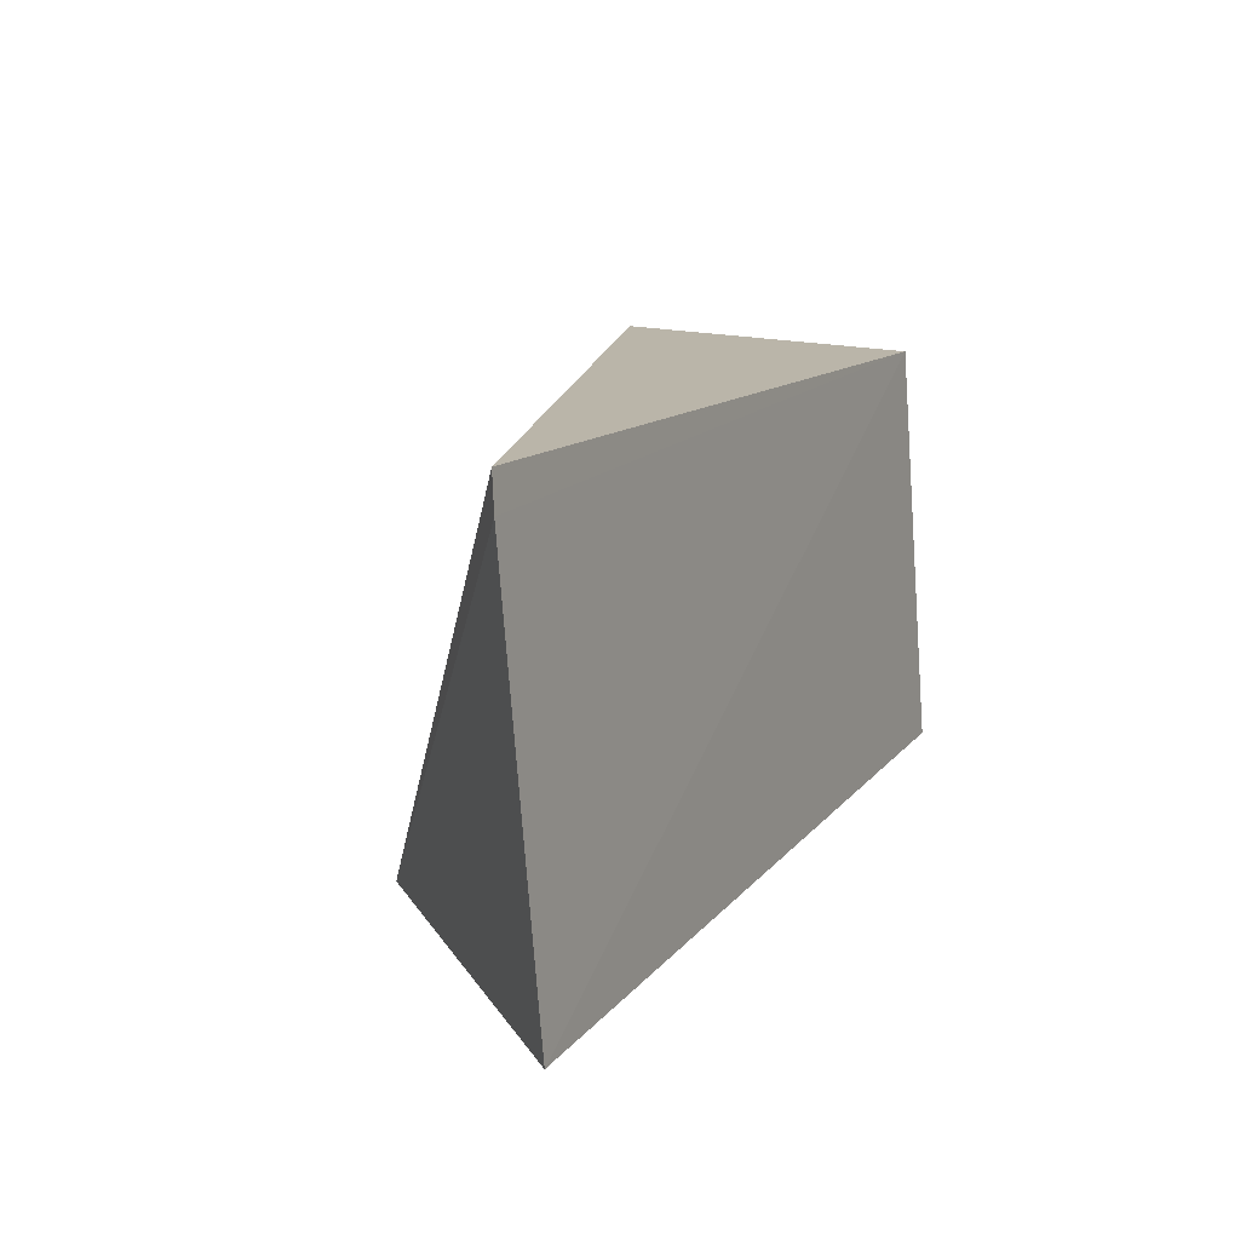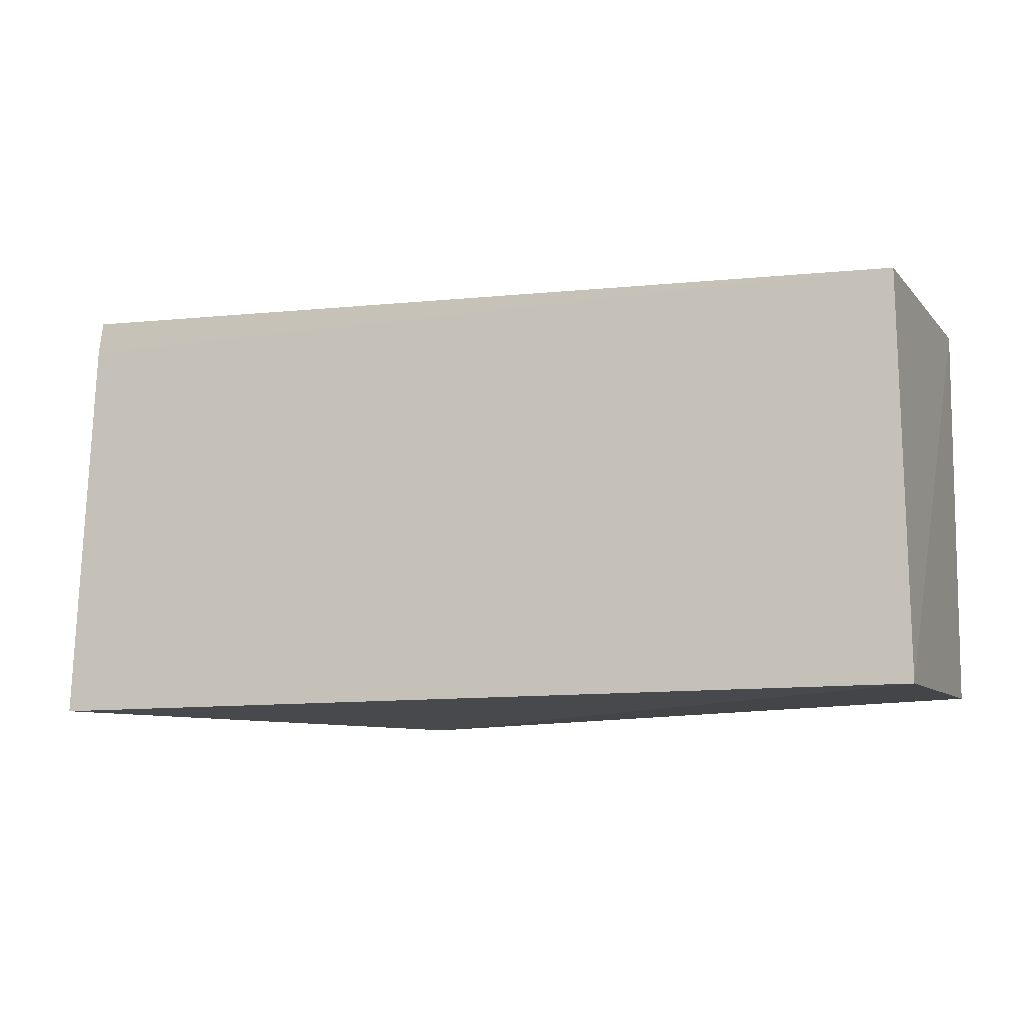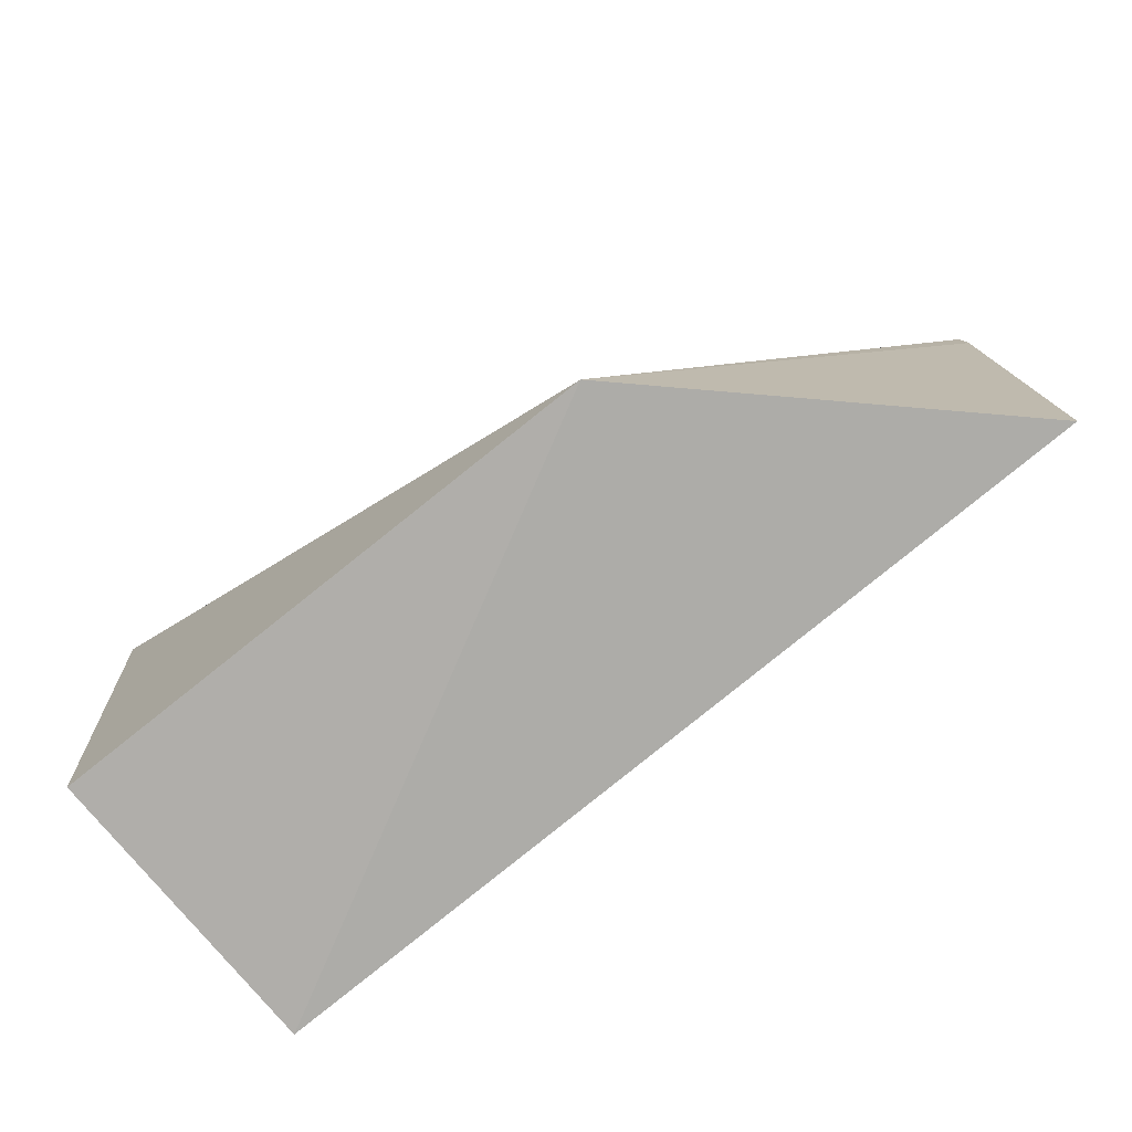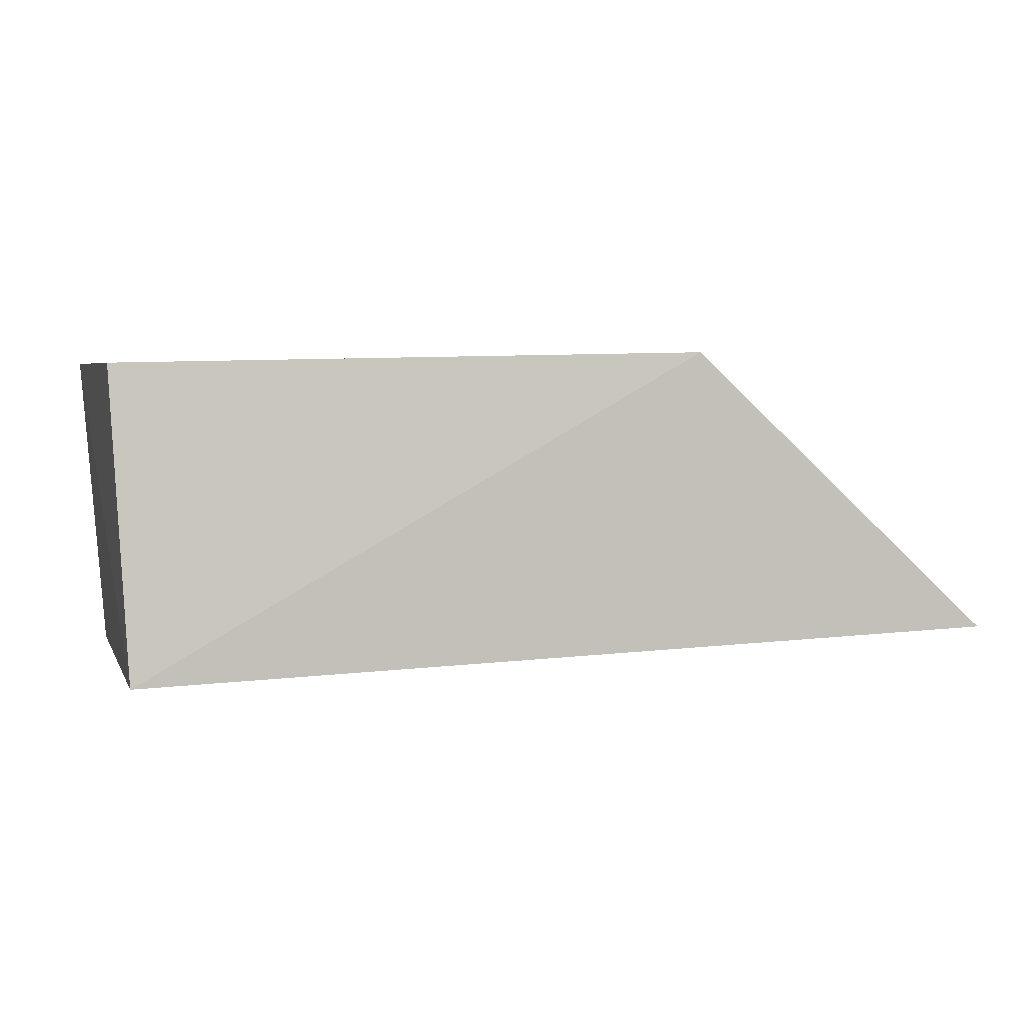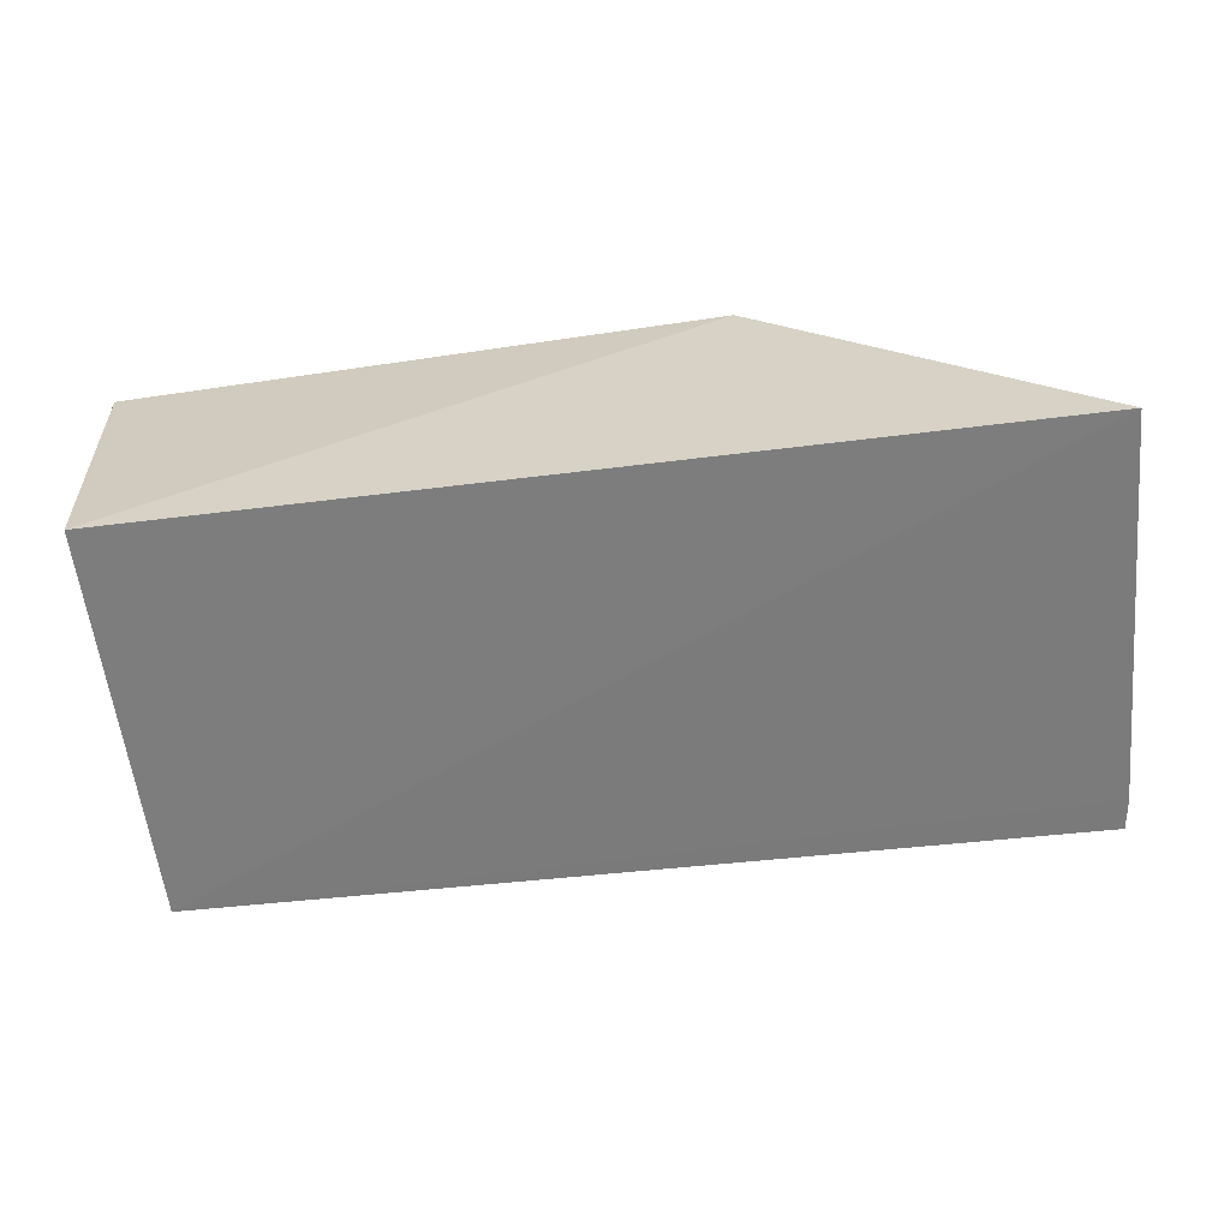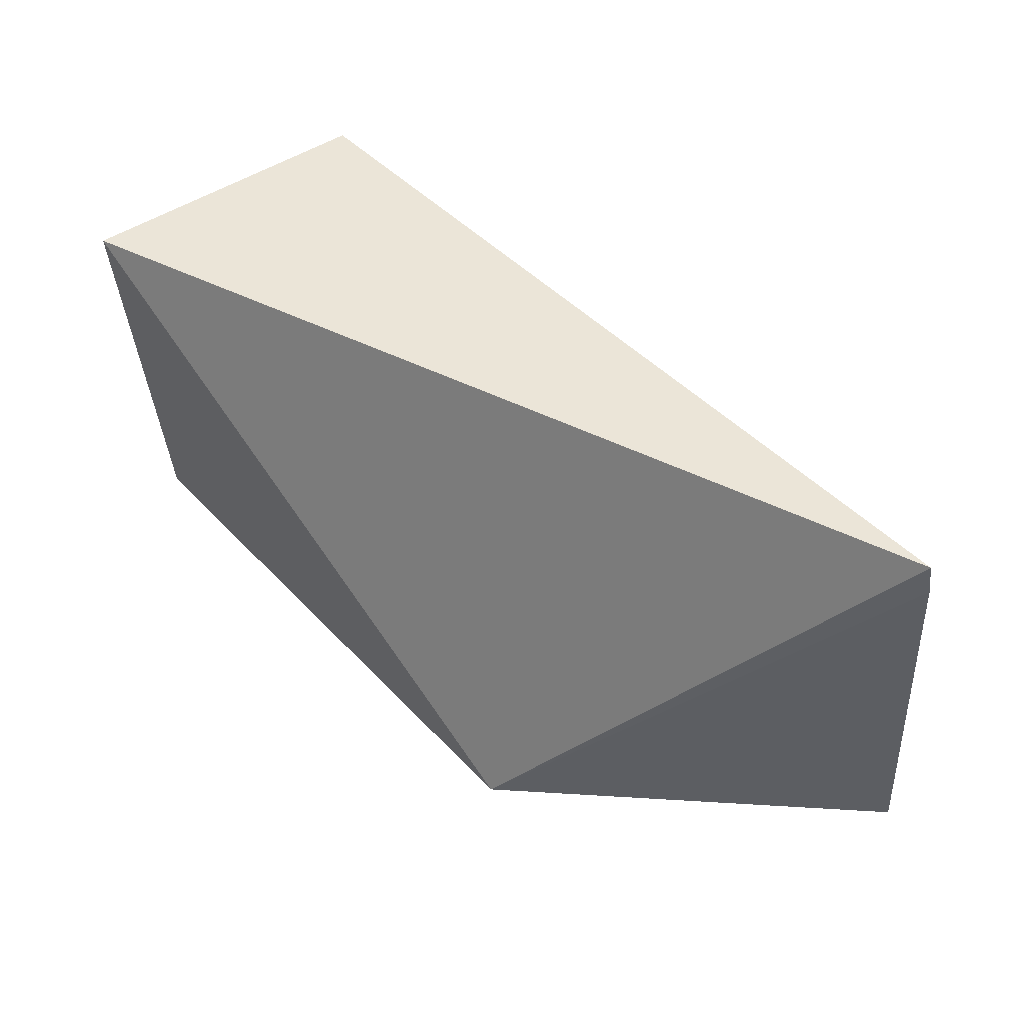
<metadata>
{"format":"obj","ext":"obj","renderer":"f3d","projection":"perspective","resolution":1024,"background":"white","views":[{"elev":14.3,"azim":111.7,"up":"+Y"},{"elev":-10.0,"azim":-163.1,"up":"+Y"},{"elev":-78.3,"azim":36.4,"up":"+Y"},{"elev":-0.7,"azim":-16.6,"up":"+Z"},{"elev":-62.6,"azim":5.5,"up":"+Z"},{"elev":48.2,"azim":46.1,"up":"+Y"}]}
</metadata>
<code>
v -0.05788 -0.01912 0.01423
v -0.04879 -0.01885 0.006224
v -0.04887 -0.006557 0.007252
v -0.0737 -0.007386 0.005713
v -0.07393 -0.01875 0.004899
v -0.04878 -0.007506 0.007172
v -0.07453 -0.007162 0.0145
v -0.07453 -0.01851 0.01354
f 5 2 1
f 5 4 2
f 6 2 4
f 6 4 3
f 6 1 2
f 6 3 1
f 7 1 3
f 7 3 4
f 7 4 5
f 8 7 5
f 8 5 1
f 8 1 7

</code>
